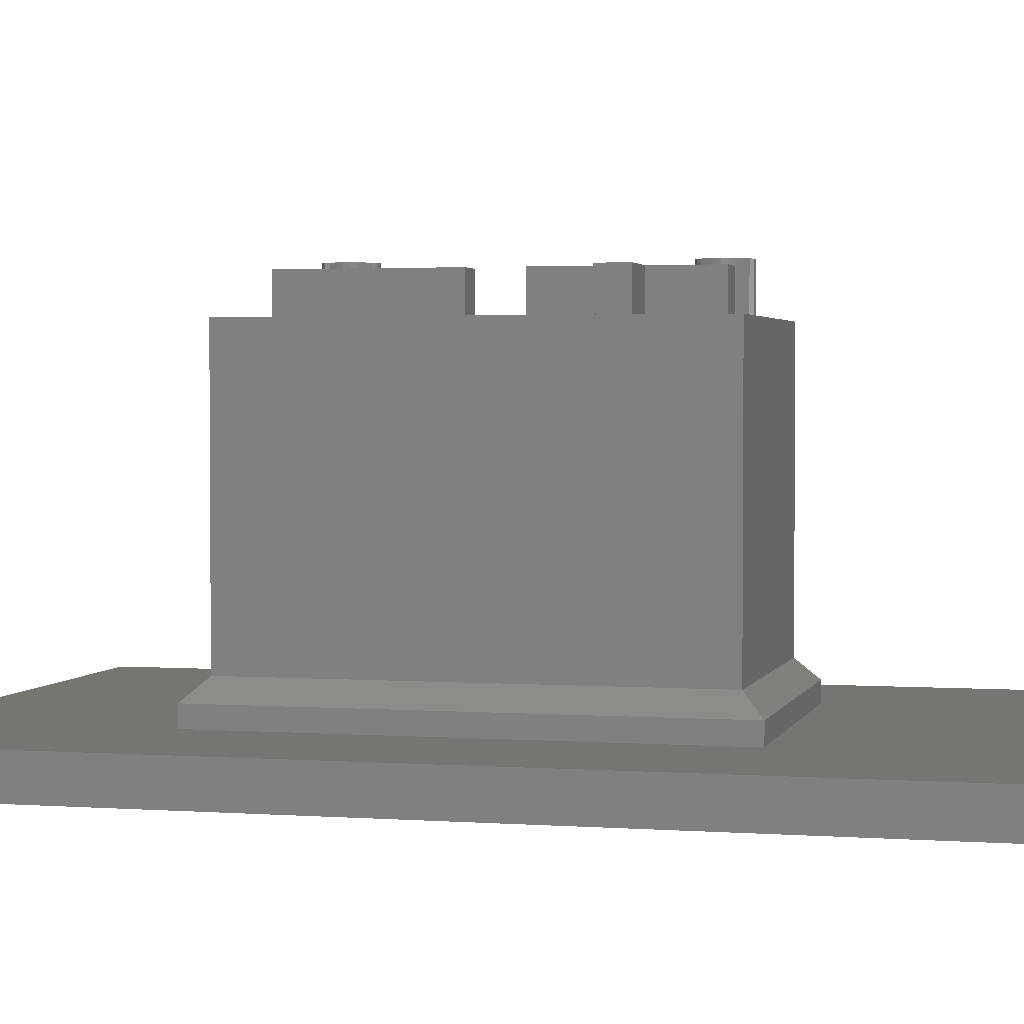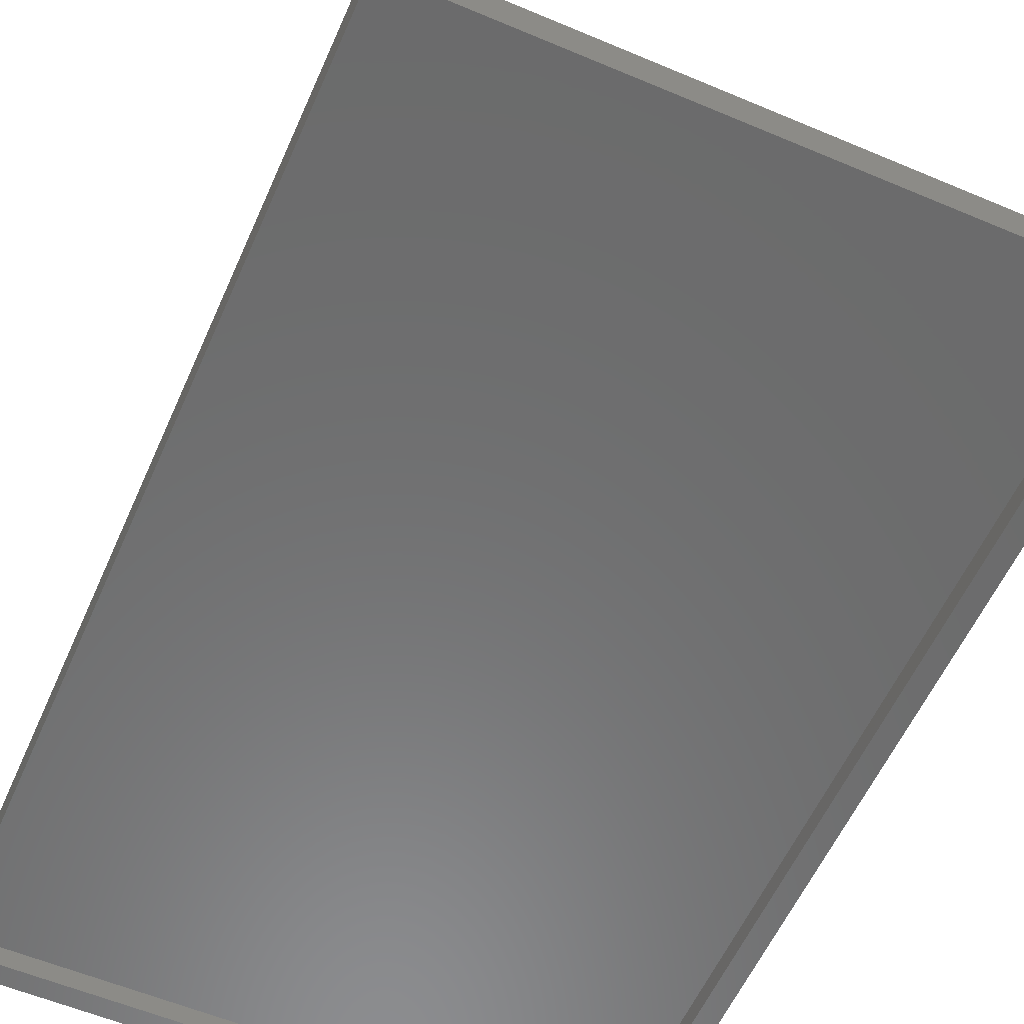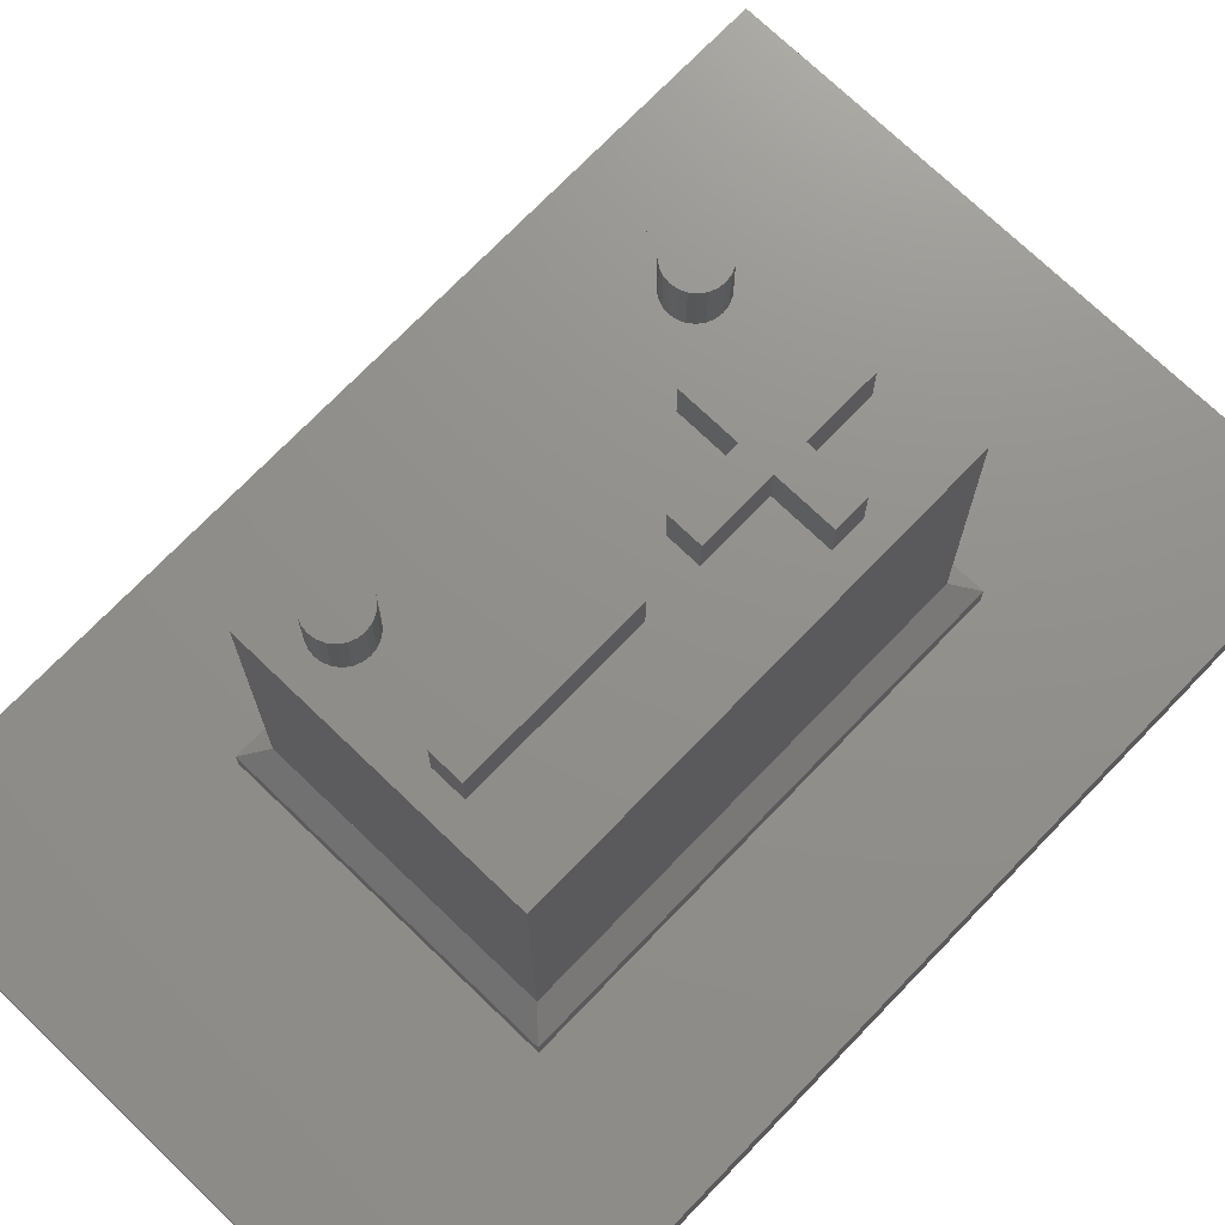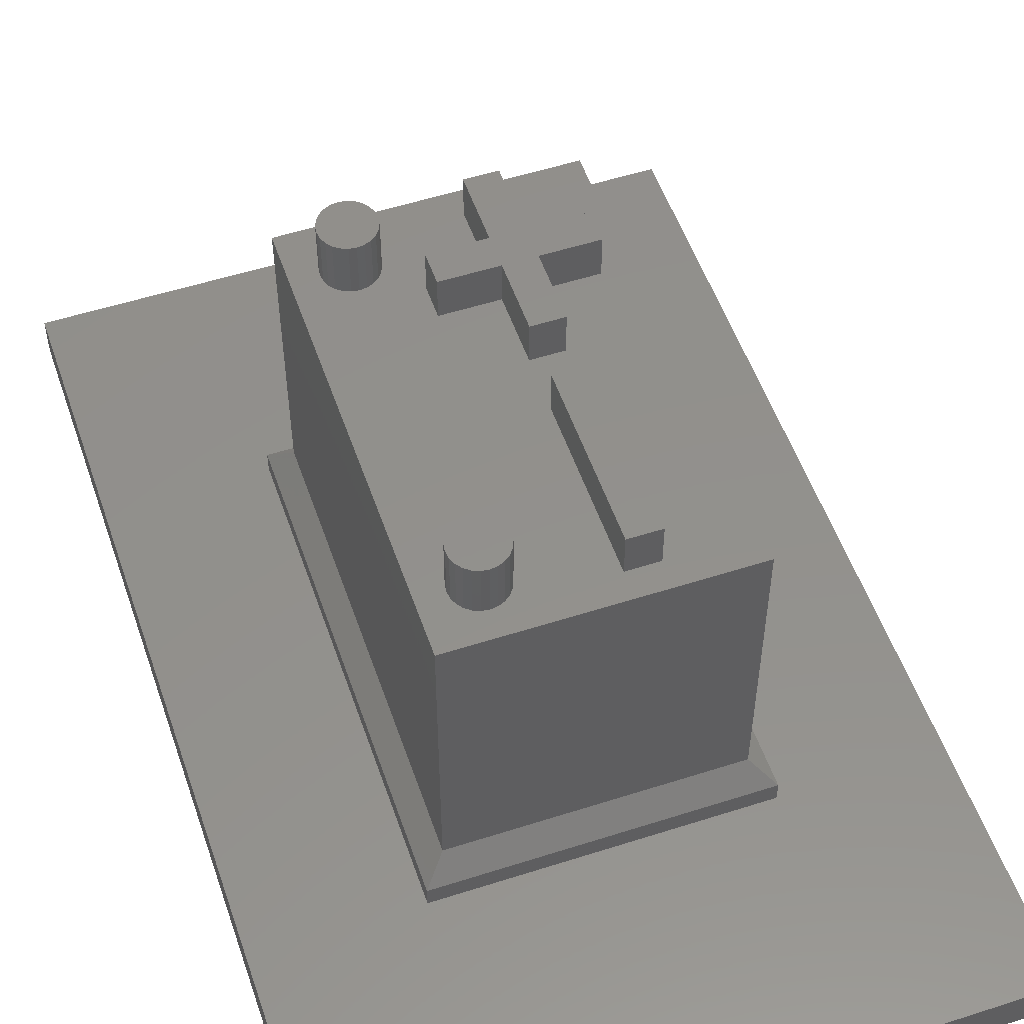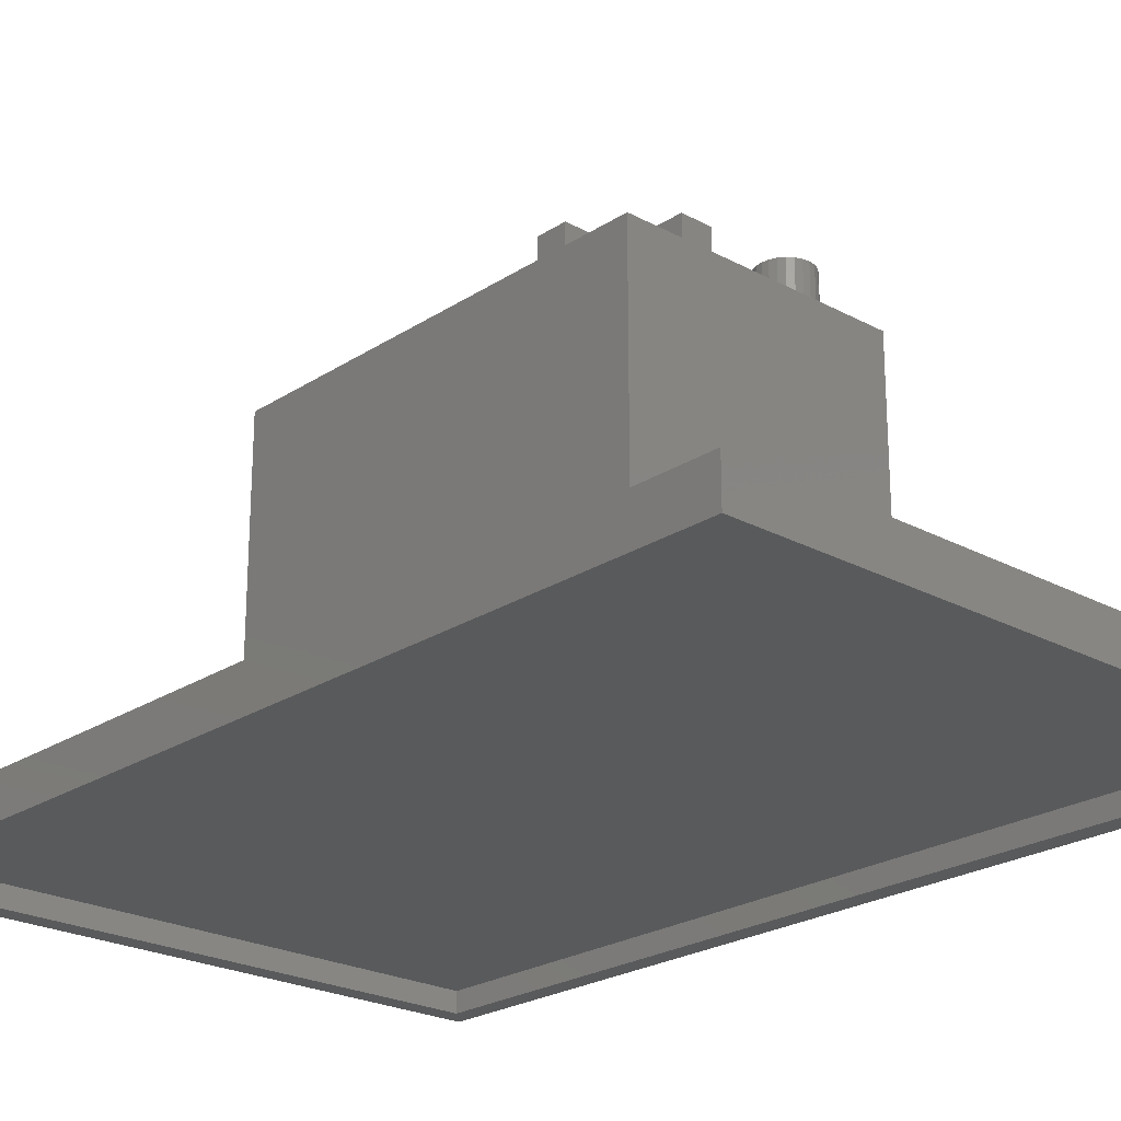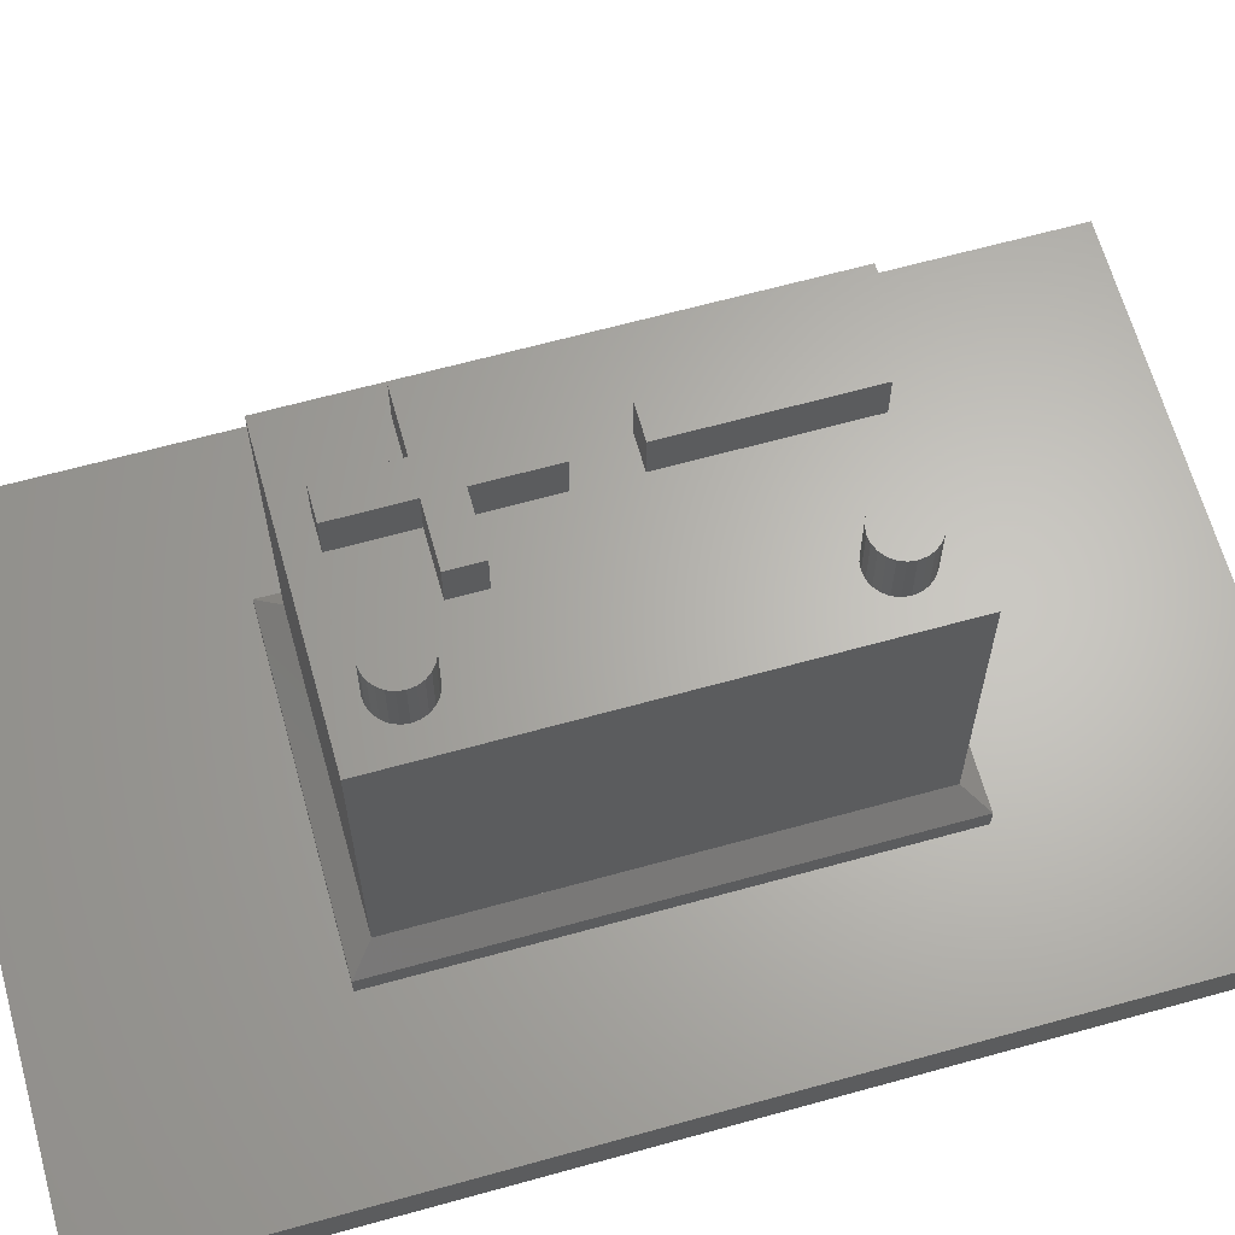
<metadata>
{"format":"stl","ext":"stl","renderer":"f3d","projection":"perspective","resolution":1024,"background":"white","views":[{"elev":2.5,"azim":104.2,"up":"+Z"},{"elev":-57.7,"azim":156.3,"up":"+Z"},{"elev":72.5,"azim":43.9,"up":"+Z"},{"elev":53.7,"azim":-18.9,"up":"+Z"},{"elev":-23.3,"azim":137.6,"up":"+Z"},{"elev":64.8,"azim":-105.6,"up":"+Z"}]}
</metadata>
<code>
# stl→obj: 164 verts, 334 faces
v 28 44 0
v -28 -44 0
v -28 44 0
v 28 -44 0
v -30 46 -2
v -28 44 -2
v -30 -46 -2
v 30 46 -2
v 28 44 -2
v 28 -44 -2
v -28 -44 -2
v 30 -46 -2
v -30 46 2
v 30 46 2
v 30 -46 2
v -30 -46 2
v -15 -23 2
v 15 -23 2
v 15 23 2
v -15 23 2
v -15 -23 4
v -13 -21 4
v -15 23 4
v 15 -23 4
v 13 -21 4
v 13 21 4
v -13 21 4
v 15 23 4
v 13 -21 34
v -13 -21 6
v 13 -21 6
v -13 -21 34
v 13 21 6
v 13 21 34
v -13 21 34
v -13 21 6
v -10.41 -16.65 39
v -10.41 -15.35 39
v -10.5 -16 39
v -10.17 -17.25 39
v -10.17 -14.75 39
v -9.768 -14.23 39
v -9.768 -17.77 39
v -9.25 -13.83 39
v -9.25 -18.17 39
v -8.647 -13.59 39
v -8.647 -18.41 39
v -8 -13.5 39
v -8 -18.5 39
v -7.353 -18.41 39
v -7.353 -13.59 39
v -6.75 -18.17 39
v -6.75 -13.83 39
v -6.232 -14.23 39
v -6.232 -17.77 39
v -5.835 -14.75 39
v -5.835 -17.25 39
v -5.585 -16.65 39
v -5.585 -15.35 39
v -5.5 -16 39
v -10.5 -16 34
v -10.41 -15.35 34
v -10.41 -16.65 34
v -10.17 -17.25 34
v -9.768 -17.77 34
v -9.25 -18.17 34
v -8.647 -18.41 34
v -8 -18.5 34
v -7.353 -18.41 34
v -6.75 -18.17 34
v -6.232 -17.77 34
v -5.835 -17.25 34
v -5.585 -16.65 34
v -5.5 -16 34
v -5.585 -15.35 34
v -5.835 -14.75 34
v -6.232 -14.23 34
v -6.75 -13.83 34
v -7.353 -13.59 34
v -8 -13.5 34
v -8.647 -13.59 34
v -9.25 -13.83 34
v -9.768 -14.23 34
v -10.17 -14.75 34
v -10.41 15.35 39
v -10.41 16.65 39
v -10.5 16 39
v -10.17 14.75 39
v -10.17 17.25 39
v -9.768 17.77 39
v -9.768 14.23 39
v -9.25 18.17 39
v -9.25 13.83 39
v -8.647 18.41 39
v -8.647 13.59 39
v -8 18.5 39
v -8 13.5 39
v -7.353 13.59 39
v -7.353 18.41 39
v -6.75 18.17 39
v -6.75 13.83 39
v -6.232 17.77 39
v -6.232 14.23 39
v -5.835 14.75 39
v -5.835 17.25 39
v -5.585 15.35 39
v -5.585 16.65 39
v -5.5 16 39
v -8.647 13.59 34
v -8 13.5 34
v -7.353 13.59 34
v -6.75 13.83 34
v -6.232 14.23 34
v -5.835 14.75 34
v -5.585 15.35 34
v -5.5 16 34
v -5.585 16.65 34
v -5.835 17.25 34
v -6.232 17.77 34
v -6.75 18.17 34
v -7.353 18.41 34
v -8 18.5 34
v -8.647 18.41 34
v -9.25 18.17 34
v -9.768 17.77 34
v -10.17 17.25 34
v -10.41 16.65 34
v -10.5 16 34
v -10.41 15.35 34
v -10.17 14.75 34
v -9.768 14.23 34
v -9.25 13.83 34
v 2.25 12 34
v 2.25 18.5 34
v -3 12 34
v 2.25 -18.5 34
v -3 9 34
v 5.25 -18.5 34
v 5.25 2.5 34
v 5.25 9 34
v 10.5 9 34
v 10.5 12 34
v 5.25 18.5 34
v 5.25 12 34
v 5.25 -2.5 34
v 2.25 2.5 34
v 2.25 -2.5 34
v 2.25 9 34
v 5.25 2.5 38
v 2.25 9 38
v 2.25 2.5 38
v 2.25 12 38
v 5.25 18.5 38
v 5.25 9 38
v 5.25 12 38
v 10.5 9 38
v 10.5 12 38
v 2.25 18.5 38
v -3 12 38
v -3 9 38
v 5.25 -18.5 38
v 2.25 -2.5 38
v 2.25 -18.5 38
v 5.25 -2.5 38
f 1 2 3
f 2 1 4
f 5 6 7
f 6 5 8
f 6 8 9
f 9 8 10
f 7 11 12
f 11 7 6
f 12 11 10
f 12 10 8
f 13 8 5
f 8 13 14
f 8 15 12
f 15 8 14
f 15 7 12
f 7 15 16
f 13 7 16
f 7 13 5
f 2 10 11
f 10 2 4
f 1 10 4
f 10 1 9
f 1 6 9
f 6 1 3
f 6 2 11
f 2 6 3
f 16 17 13
f 17 16 15
f 17 15 18
f 18 15 19
f 13 20 14
f 20 13 17
f 14 20 19
f 14 19 15
f 21 22 23
f 22 21 24
f 22 24 25
f 25 24 26
f 23 27 28
f 27 23 22
f 28 27 26
f 28 26 24
f 23 17 21
f 17 23 20
f 24 17 18
f 17 24 21
f 19 24 18
f 24 19 28
f 23 19 20
f 19 23 28
f 29 30 31
f 30 29 32
f 33 29 31
f 29 33 34
f 35 33 36
f 33 35 34
f 35 30 32
f 30 35 36
f 37 38 39
f 38 37 40
f 38 40 41
f 41 40 42
f 42 40 43
f 42 43 44
f 44 43 45
f 44 45 46
f 46 45 47
f 46 47 48
f 48 47 49
f 48 49 50
f 48 50 51
f 51 50 52
f 51 52 53
f 53 52 54
f 54 52 55
f 54 55 56
f 56 55 57
f 56 57 58
f 56 58 59
f 59 58 60
f 38 61 39
f 61 38 62
f 39 63 37
f 63 39 61
f 37 64 40
f 64 37 63
f 40 65 43
f 65 40 64
f 45 65 66
f 65 45 43
f 47 66 67
f 66 47 45
f 49 67 68
f 67 49 47
f 50 68 69
f 68 50 49
f 52 69 70
f 69 52 50
f 55 70 71
f 70 55 52
f 72 55 71
f 55 72 57
f 73 57 72
f 57 73 58
f 74 58 73
f 58 74 60
f 75 60 74
f 60 75 59
f 76 59 75
f 59 76 56
f 77 56 76
f 56 77 54
f 53 77 78
f 77 53 54
f 51 78 79
f 78 51 53
f 48 79 80
f 79 48 51
f 46 80 81
f 80 46 48
f 44 81 82
f 81 44 46
f 42 82 83
f 82 42 44
f 42 84 41
f 84 42 83
f 41 62 38
f 62 41 84
f 85 86 87
f 86 85 88
f 86 88 89
f 89 88 90
f 90 88 91
f 90 91 92
f 92 91 93
f 92 93 94
f 94 93 95
f 94 95 96
f 96 95 97
f 96 97 98
f 96 98 99
f 99 98 100
f 100 98 101
f 100 101 102
f 102 101 103
f 102 103 104
f 102 104 105
f 105 104 106
f 105 106 107
f 107 106 108
f 97 109 110
f 109 97 95
f 98 110 111
f 110 98 97
f 101 111 112
f 111 101 98
f 103 112 113
f 112 103 101
f 114 103 113
f 103 114 104
f 115 104 114
f 104 115 106
f 116 106 115
f 106 116 108
f 117 108 116
f 108 117 107
f 118 107 117
f 107 118 105
f 119 105 118
f 105 119 102
f 100 119 120
f 119 100 102
f 99 120 121
f 120 99 100
f 96 121 122
f 121 96 99
f 94 122 123
f 122 94 96
f 92 123 124
f 123 92 94
f 90 124 125
f 124 90 92
f 90 126 89
f 126 90 125
f 89 127 86
f 127 89 126
f 86 128 87
f 128 86 127
f 87 129 85
f 129 87 128
f 85 130 88
f 130 85 129
f 88 131 91
f 131 88 130
f 93 131 132
f 131 93 91
f 95 132 109
f 132 95 93
f 133 134 135
f 32 61 35
f 61 32 63
f 63 32 64
f 64 32 65
f 65 32 66
f 66 32 67
f 67 32 68
f 68 32 29
f 68 29 69
f 69 29 70
f 70 29 71
f 71 29 72
f 72 29 136
f 72 136 73
f 73 136 74
f 74 136 137
f 136 29 138
f 138 29 139
f 139 29 140
f 140 29 141
f 141 29 142
f 35 122 34
f 122 35 123
f 123 35 124
f 124 35 125
f 125 35 126
f 126 35 127
f 127 35 128
f 128 35 61
f 34 122 121
f 34 121 120
f 34 120 119
f 34 119 118
f 34 118 134
f 134 118 117
f 134 117 116
f 134 116 135
f 135 116 74
f 135 74 137
f 34 134 143
f 34 143 144
f 34 144 142
f 34 142 29
f 145 146 147
f 146 145 139
f 139 145 138
f 137 147 148
f 147 137 136
f 148 147 146
f 62 128 61
f 128 62 129
f 129 62 84
f 129 84 130
f 130 84 83
f 130 83 131
f 131 83 82
f 131 82 132
f 132 82 81
f 132 81 109
f 109 81 80
f 109 80 110
f 110 80 79
f 110 79 111
f 111 79 78
f 111 78 112
f 112 78 77
f 112 77 113
f 113 77 114
f 114 77 76
f 114 76 115
f 115 76 75
f 115 75 116
f 116 75 74
f 149 150 151
f 150 149 152
f 152 149 153
f 153 149 154
f 153 154 155
f 155 154 156
f 155 156 157
f 153 158 152
f 150 159 160
f 159 150 152
f 158 133 152
f 133 158 134
f 159 133 135
f 133 159 152
f 159 137 160
f 137 159 135
f 150 137 148
f 137 150 160
f 150 146 151
f 146 150 148
f 149 146 139
f 146 149 151
f 140 149 139
f 149 140 154
f 156 140 141
f 140 156 154
f 142 156 141
f 156 142 157
f 155 142 144
f 142 155 157
f 143 155 144
f 155 143 153
f 158 143 134
f 143 158 153
f 161 162 163
f 162 161 164
f 162 136 163
f 136 162 147
f 161 136 138
f 136 161 163
f 145 161 138
f 161 145 164
f 162 145 147
f 145 162 164
f 31 22 25
f 22 31 30
f 31 21 24
f 21 31 30
f 26 31 25
f 31 26 33
f 28 31 24
f 31 28 33
f 36 26 27
f 26 36 33
f 36 28 23
f 28 36 33
f 36 22 30
f 22 36 27
f 30 23 21
f 23 30 36
f 31 36 30
f 36 31 33

</code>
